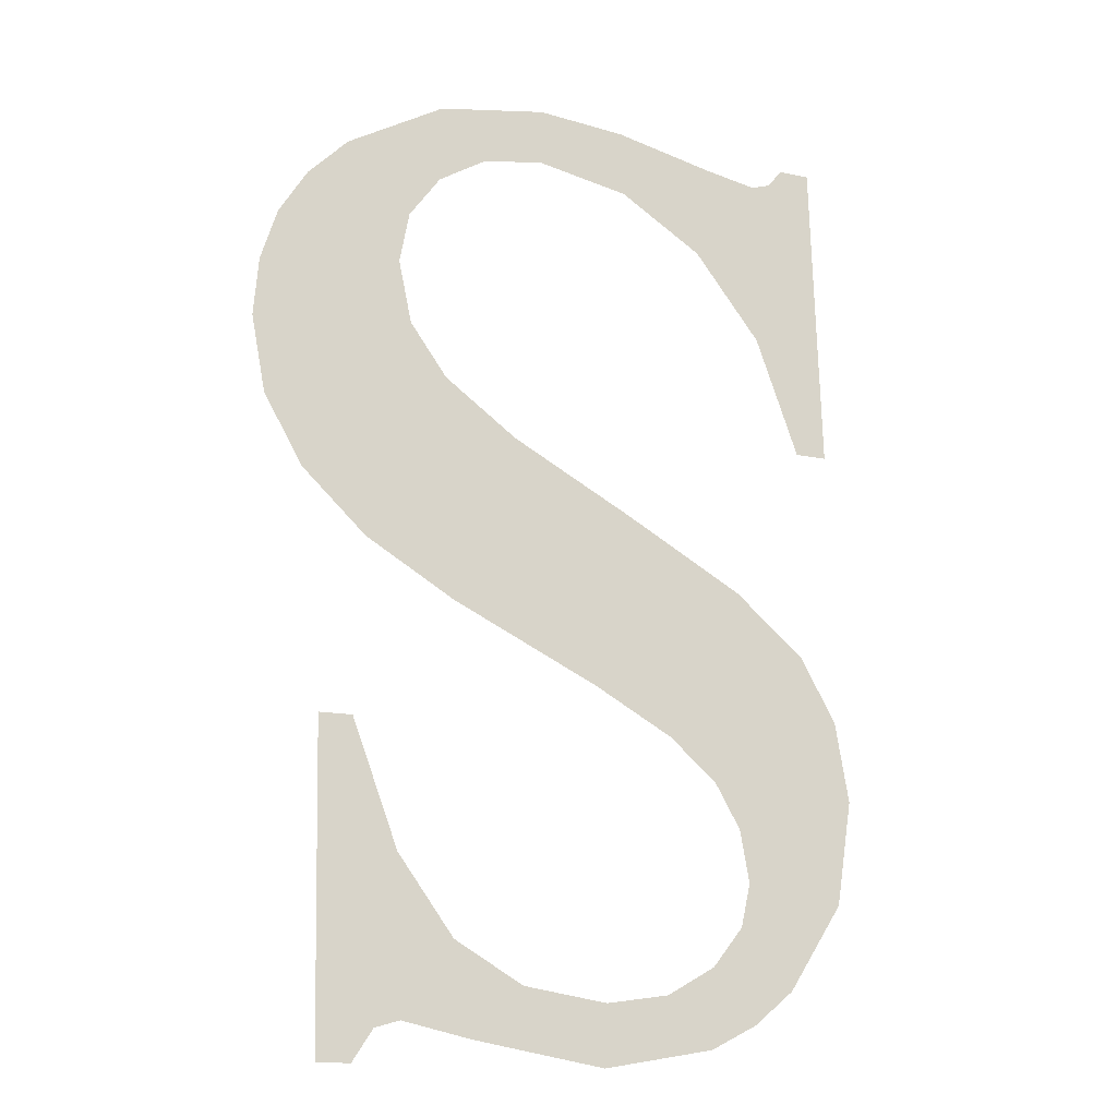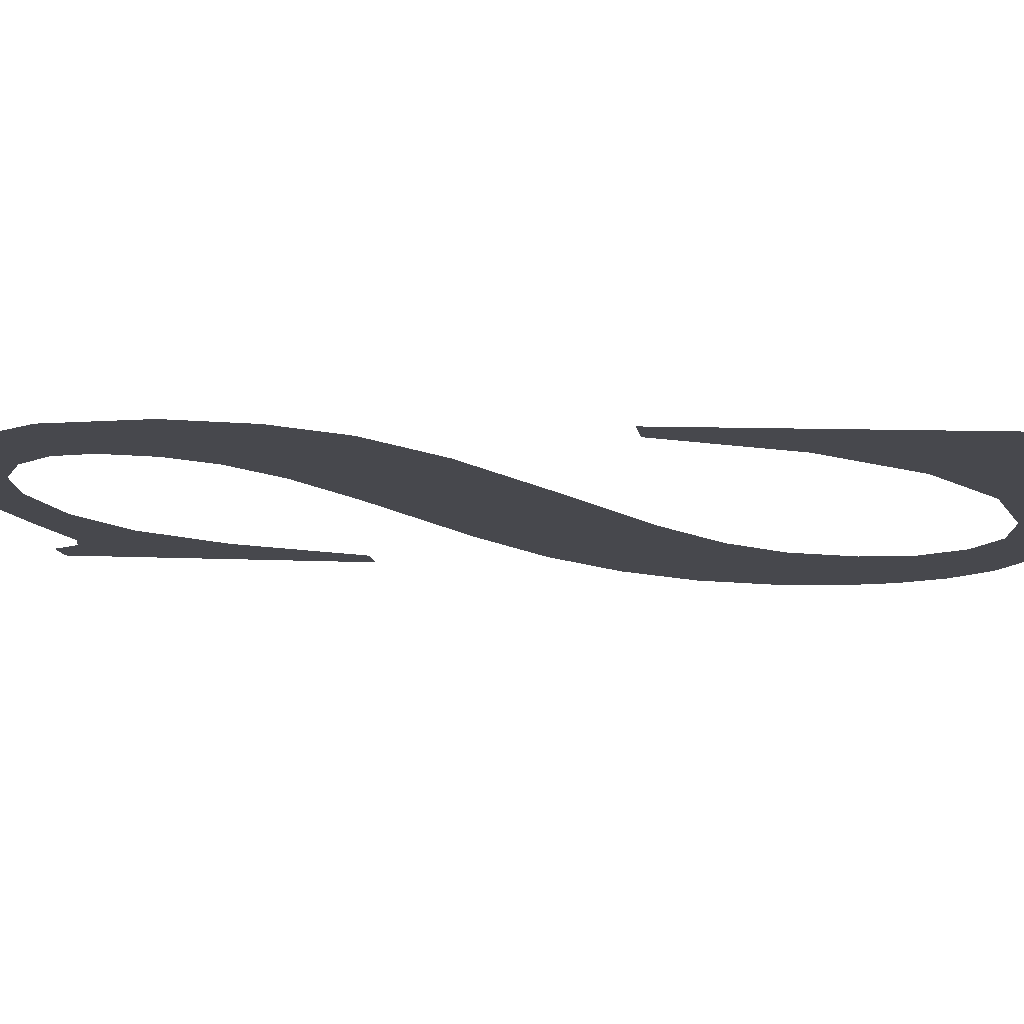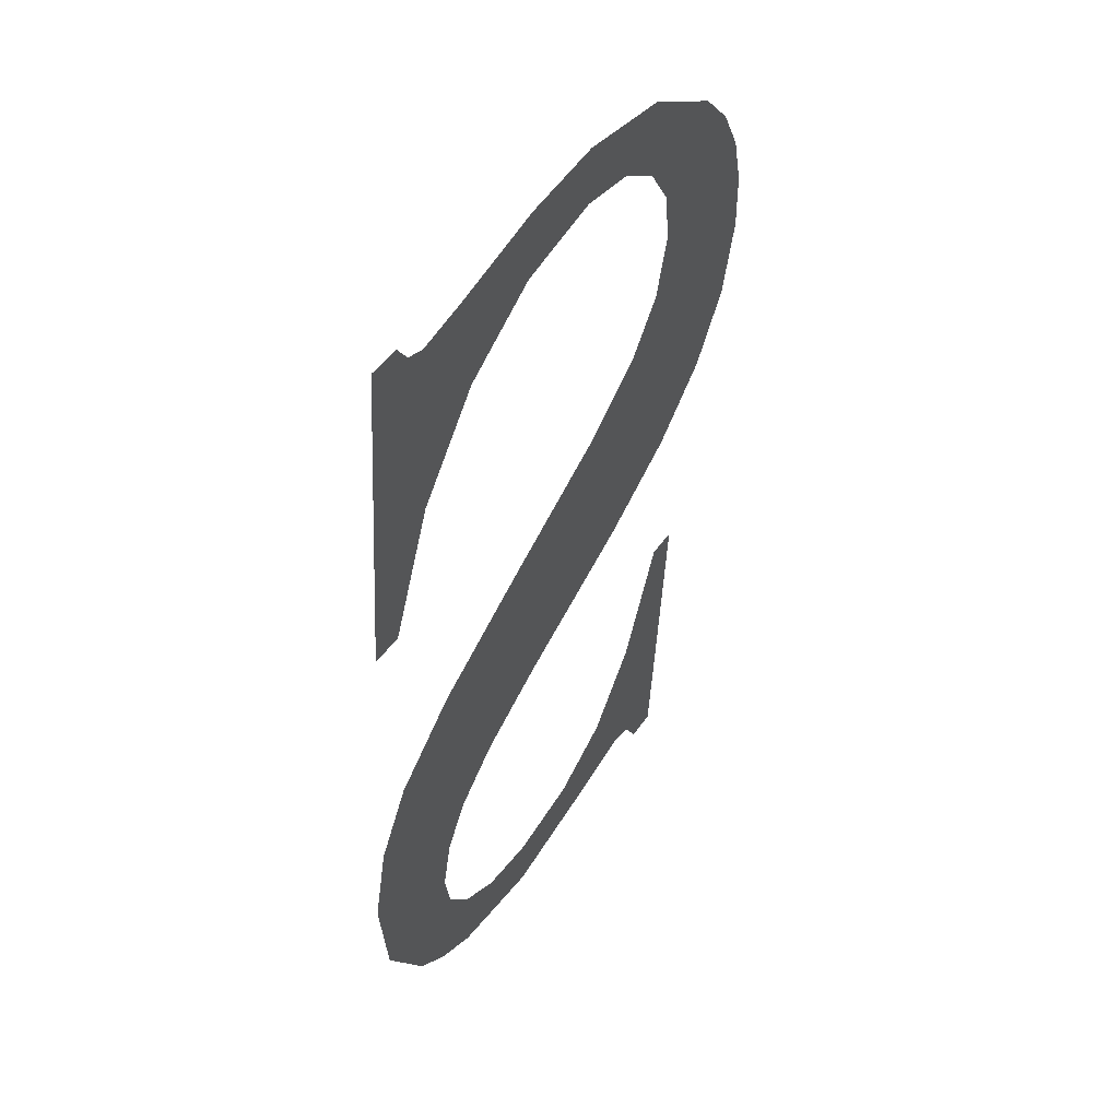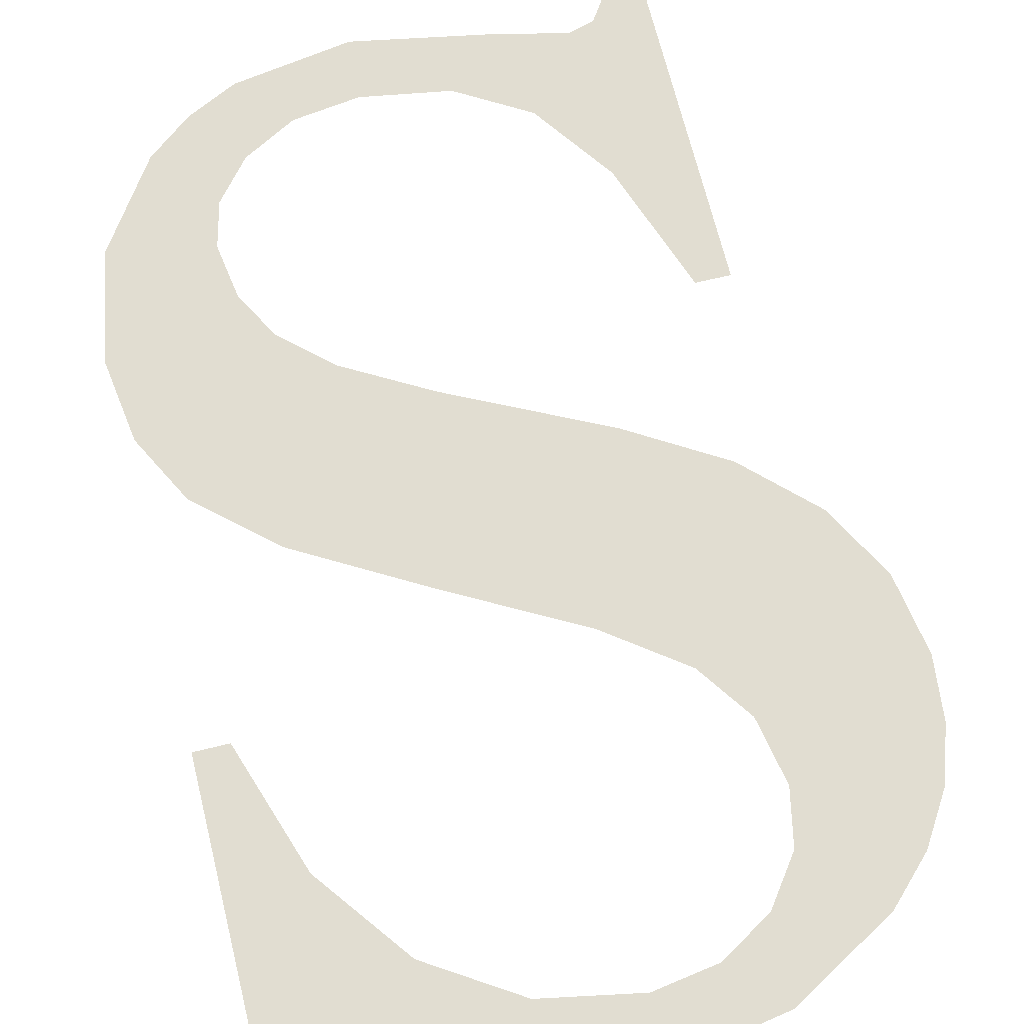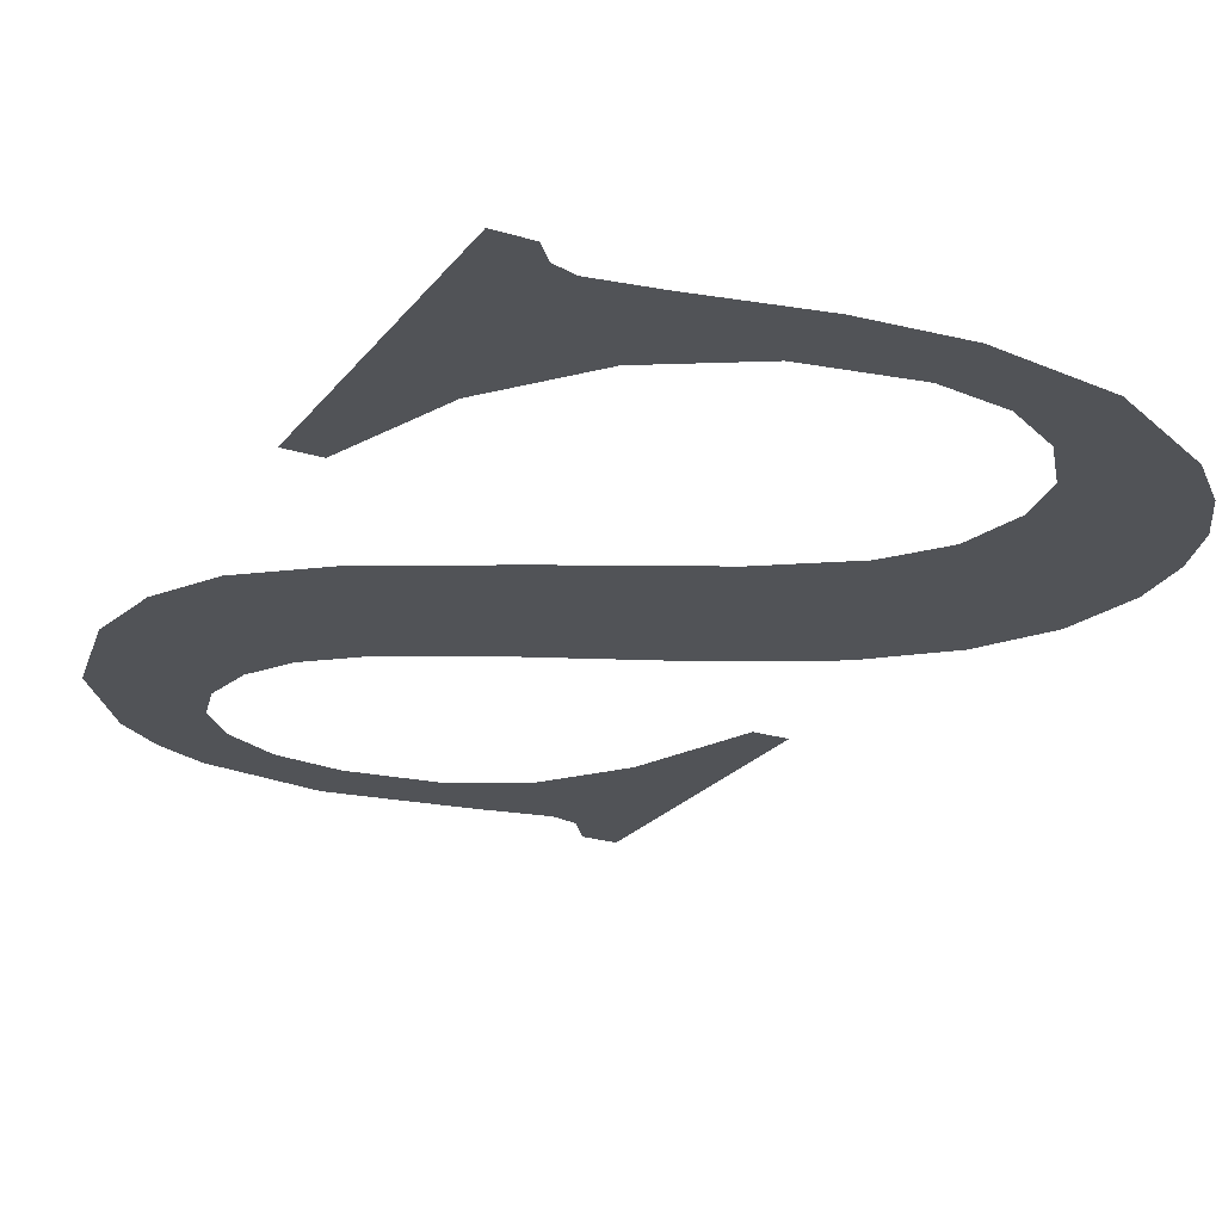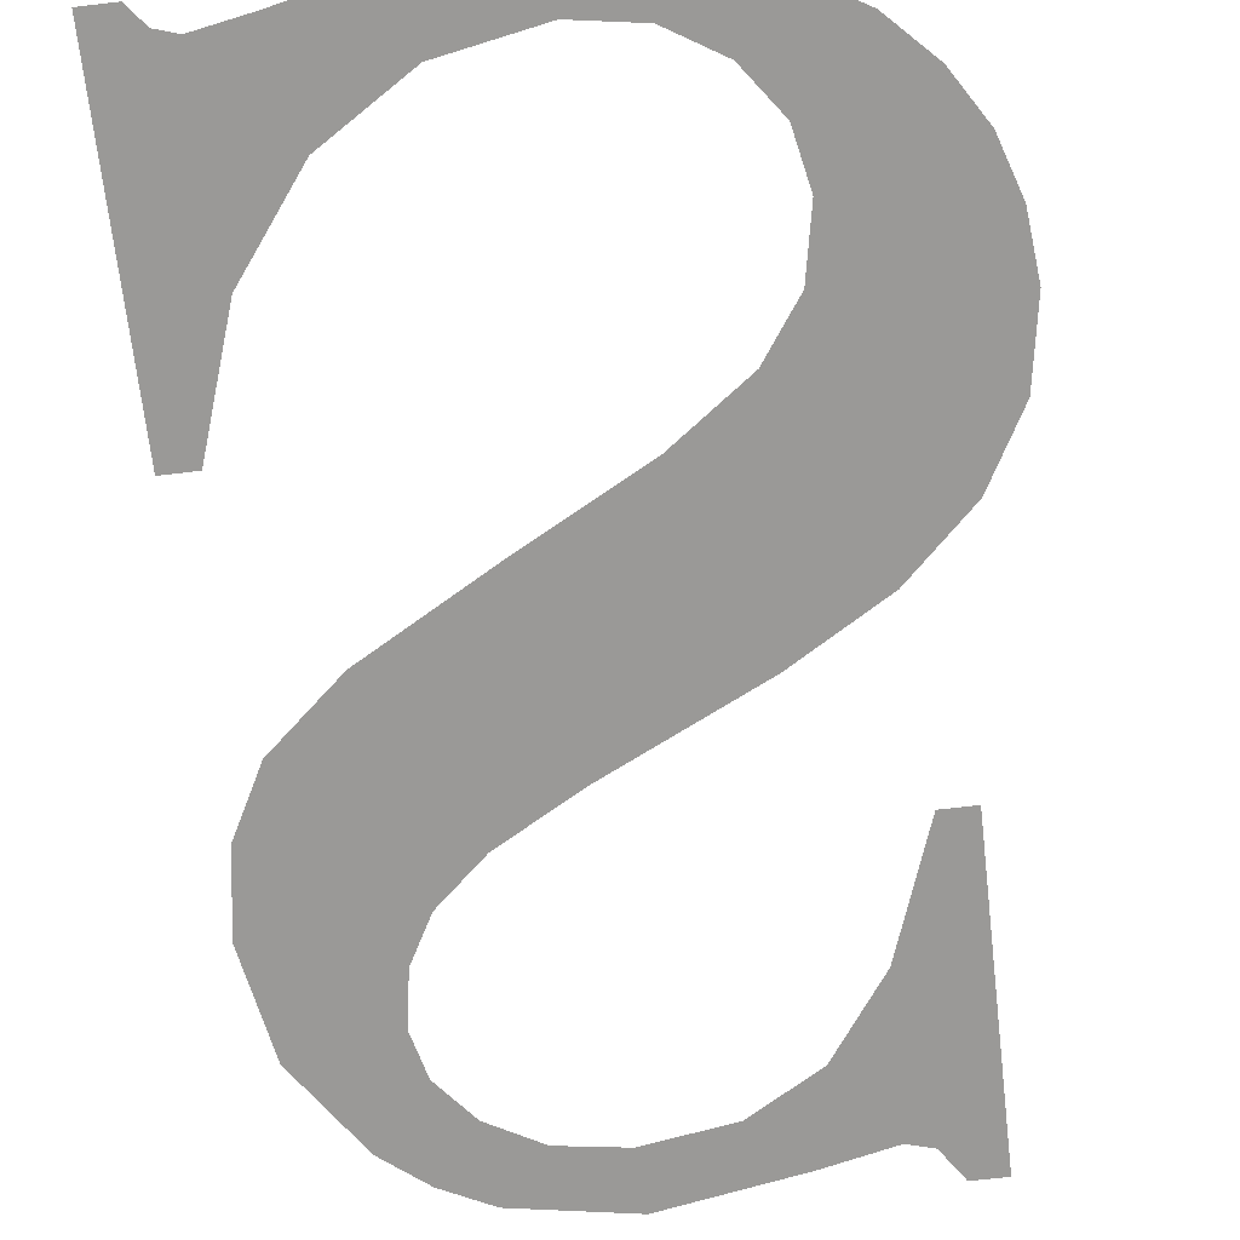
<metadata>
{"format":"obj","ext":"obj","renderer":"f3d","projection":"perspective","resolution":1024,"background":"white","views":[{"elev":-15.1,"azim":155.6,"up":"+Z"},{"elev":-12.4,"azim":-80.4,"up":"+Y"},{"elev":45.0,"azim":-58.4,"up":"+Z"},{"elev":65.9,"azim":-13.9,"up":"+Y"},{"elev":-24.9,"azim":-26.2,"up":"+Y"},{"elev":-72.1,"azim":6.6,"up":"+Y"}]}
</metadata>
<code>
o mesh141/mesh141-geometry#mesh141-geometry
v 0.5815 0.04678 0.2333
v 0.5815 0.04673 0.2344
v 0.5814 0.04675 0.2339
v 0.5817 0.04671 0.2347
v 0.5818 0.04681 0.2329
v 0.5821 0.04669 0.2351
v 0.5821 0.04682 0.2327
v 0.5821 0.04678 0.2334
v 0.5821 0.04679 0.2332
v 0.5821 0.04676 0.2337
v 0.5823 0.04683 0.2325
v 0.5827 0.04666 0.2355
v 0.5823 0.0468 0.233
v 0.5823 0.04675 0.234
v 0.5826 0.04681 0.2328
v 0.5825 0.04673 0.2342
v 0.583 0.04683 0.2324
v 0.583 0.04672 0.2345
v 0.583 0.04682 0.2328
v 0.5834 0.04664 0.2358
v 0.5834 0.04681 0.2328
v 0.5838 0.0467 0.2349
v 0.5837 0.04683 0.2326
v 0.5838 0.04663 0.2361
v 0.5838 0.0468 0.2331
v 0.5843 0.04668 0.2352
v 0.5841 0.04682 0.2326
v 0.584 0.04661 0.2364
v 0.5841 0.04677 0.2335
v 0.5841 0.04659 0.2368
v 0.5842 0.04682 0.2326
v 0.5844 0.04655 0.2375
v 0.5844 0.04674 0.2342
v 0.584 0.04657 0.2371
v 0.5846 0.04666 0.2355
v 0.5844 0.04683 0.2324
v 0.5838 0.04656 0.2373
v 0.5846 0.04657 0.2372
v 0.5845 0.04683 0.2324
v 0.5838 0.04654 0.2378
v 0.5848 0.04658 0.237
v 0.5845 0.04674 0.2342
v 0.5836 0.04655 0.2375
v 0.5849 0.04664 0.2359
v 0.5832 0.04655 0.2376
v 0.5849 0.0466 0.2367
v 0.5832 0.04653 0.2379
v 0.5849 0.04662 0.2363
v 0.5827 0.04653 0.2378
v 0.5827 0.04655 0.2375
v 0.5822 0.04657 0.2372
v 0.5821 0.04654 0.2377
v 0.5818 0.0466 0.2367
v 0.5818 0.04654 0.2377
v 0.5817 0.04654 0.2377
v 0.5816 0.04653 0.2378
v 0.5816 0.04664 0.236
v 0.5814 0.04653 0.2378
v 0.5814 0.04664 0.236
f 1 2 3
f 2 1 4
f 3 2 1
f 4 1 2
f 4 1 5
f 5 1 4
f 4 5 6
f 6 5 4
f 6 5 7
f 7 5 6
f 6 7 8
f 8 7 6
f 8 7 9
f 9 7 8
f 10 6 8
f 8 6 10
f 9 7 11
f 11 7 9
f 6 10 12
f 12 10 6
f 9 11 13
f 13 11 9
f 12 10 14
f 14 10 12
f 13 11 15
f 15 11 13
f 12 14 16
f 16 14 12
f 15 11 17
f 17 11 15
f 12 16 18
f 18 16 12
f 15 17 19
f 19 17 15
f 12 18 20
f 20 18 12
f 19 17 21
f 21 17 19
f 20 18 22
f 22 18 20
f 21 17 23
f 23 17 21
f 20 22 24
f 24 22 20
f 21 23 25
f 25 23 21
f 24 22 26
f 26 22 24
f 25 23 27
f 27 23 25
f 24 26 28
f 28 26 24
f 25 27 29
f 29 27 25
f 28 26 30
f 30 26 28
f 29 27 31
f 31 27 29
f 32 30 26
f 26 30 32
f 29 31 33
f 33 31 29
f 32 34 30
f 30 34 32
f 32 26 35
f 35 26 32
f 33 31 36
f 36 31 33
f 32 37 34
f 34 37 32
f 32 35 38
f 38 35 32
f 33 36 39
f 39 36 33
f 40 37 32
f 32 37 40
f 38 35 41
f 41 35 38
f 33 39 42
f 42 39 33
f 40 43 37
f 37 43 40
f 41 35 44
f 44 35 41
f 40 45 43
f 43 45 40
f 41 44 46
f 46 44 41
f 47 45 40
f 40 45 47
f 46 44 48
f 48 44 46
f 49 45 47
f 47 45 49
f 49 50 45
f 45 50 49
f 49 51 50
f 50 51 49
f 52 51 49
f 49 51 52
f 52 53 51
f 51 53 52
f 54 53 52
f 52 53 54
f 55 53 54
f 54 53 55
f 56 53 55
f 55 53 56
f 56 57 53
f 53 57 56
f 58 57 56
f 56 57 58
f 57 58 59
f 59 58 57

</code>
